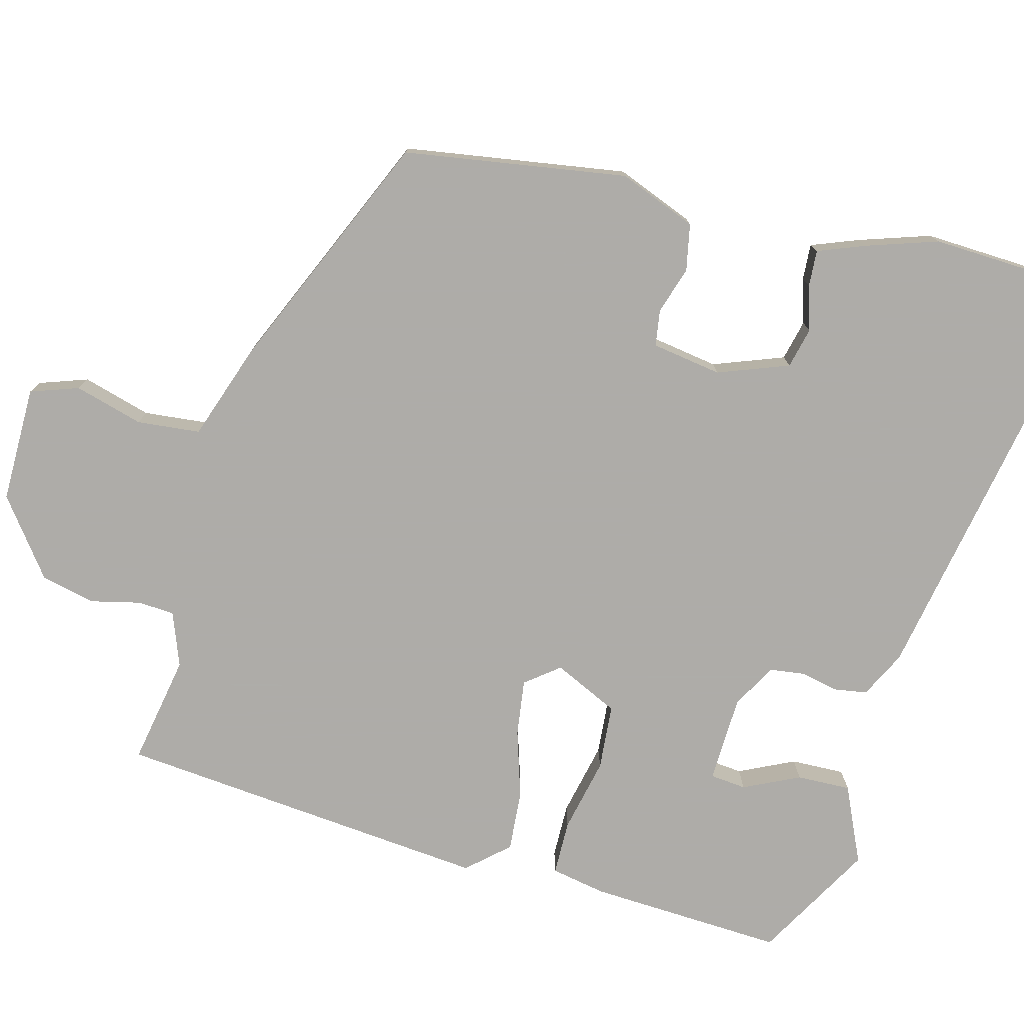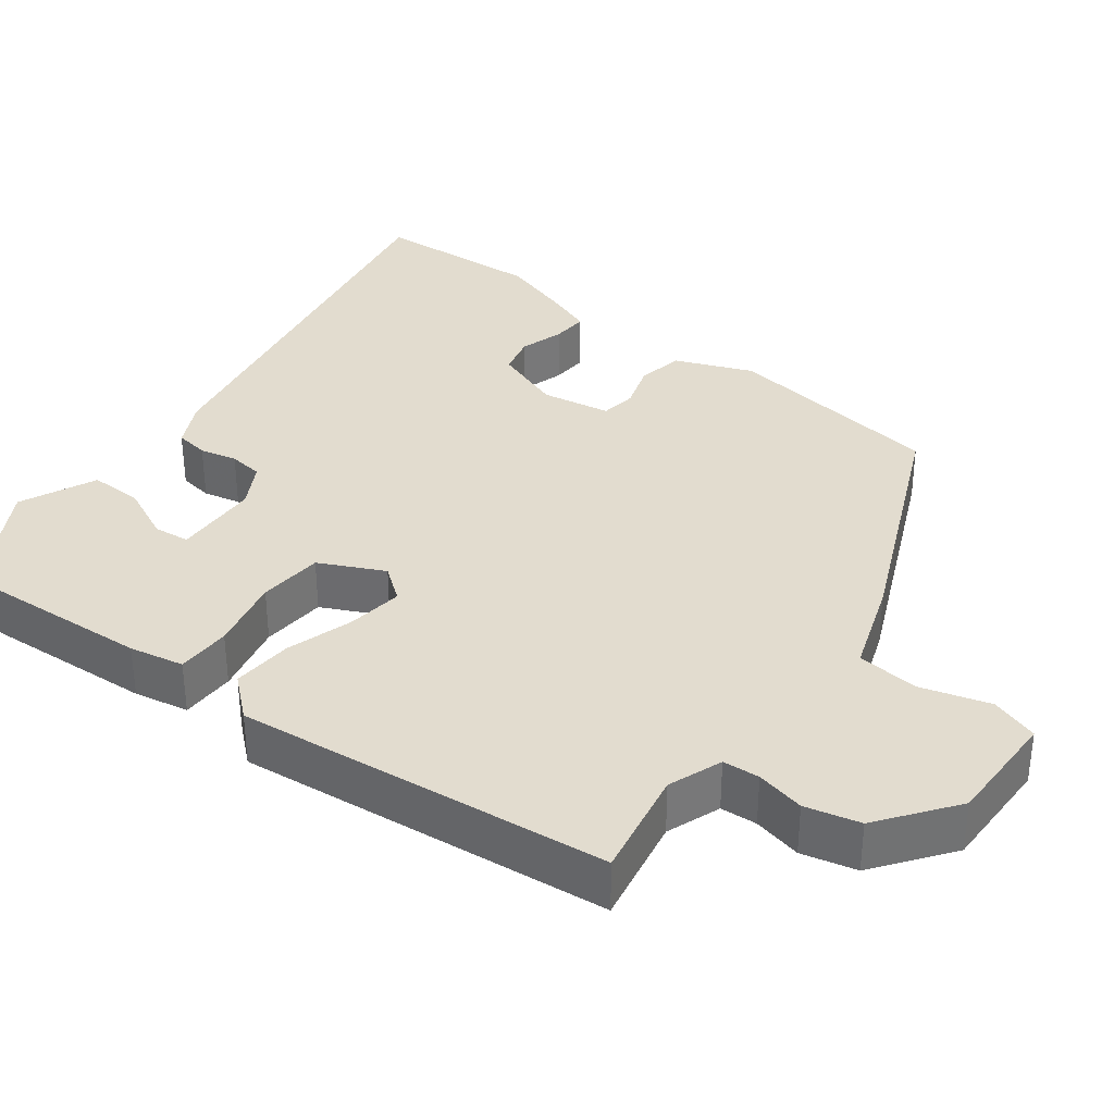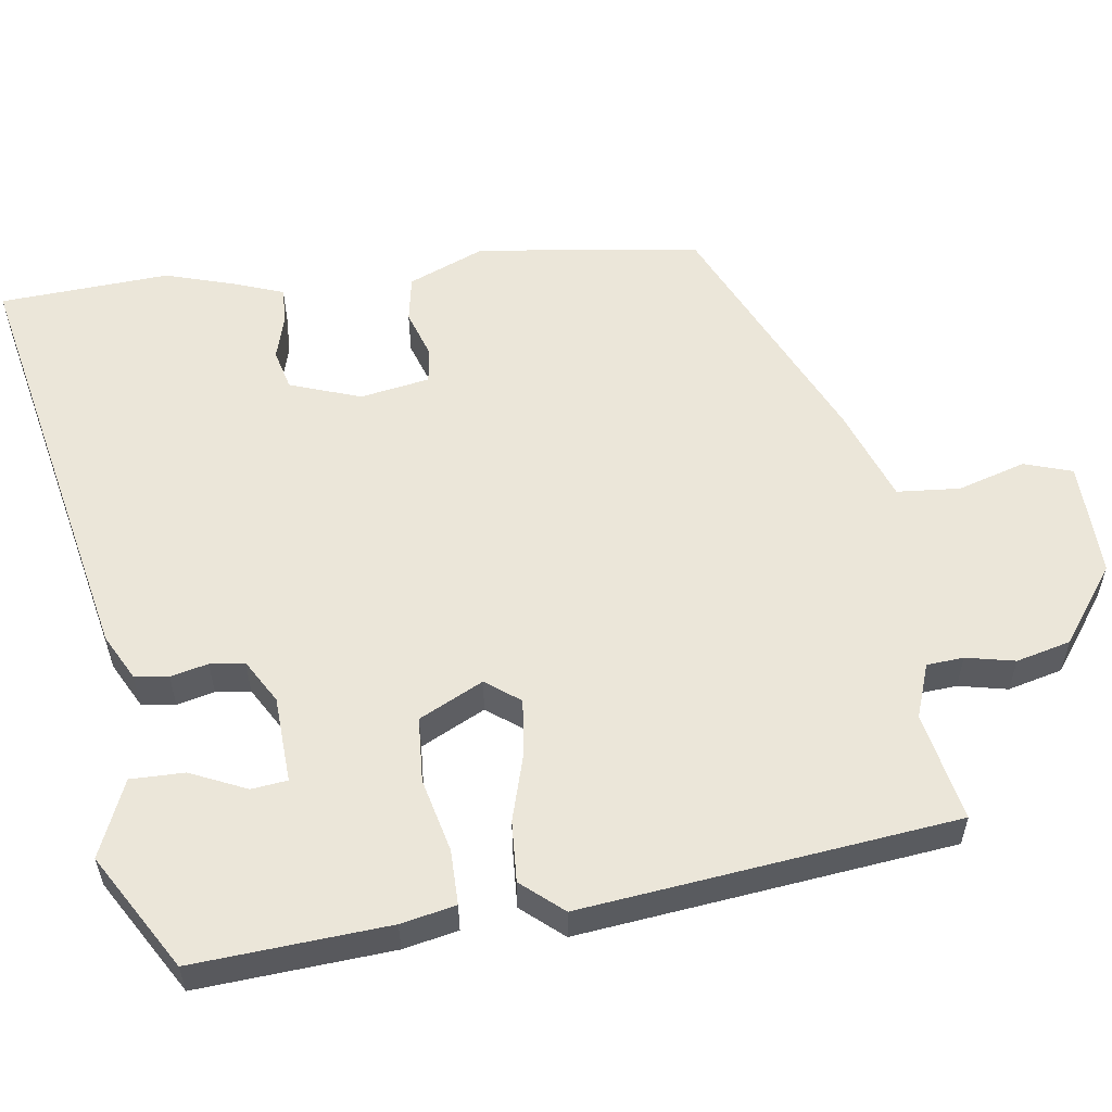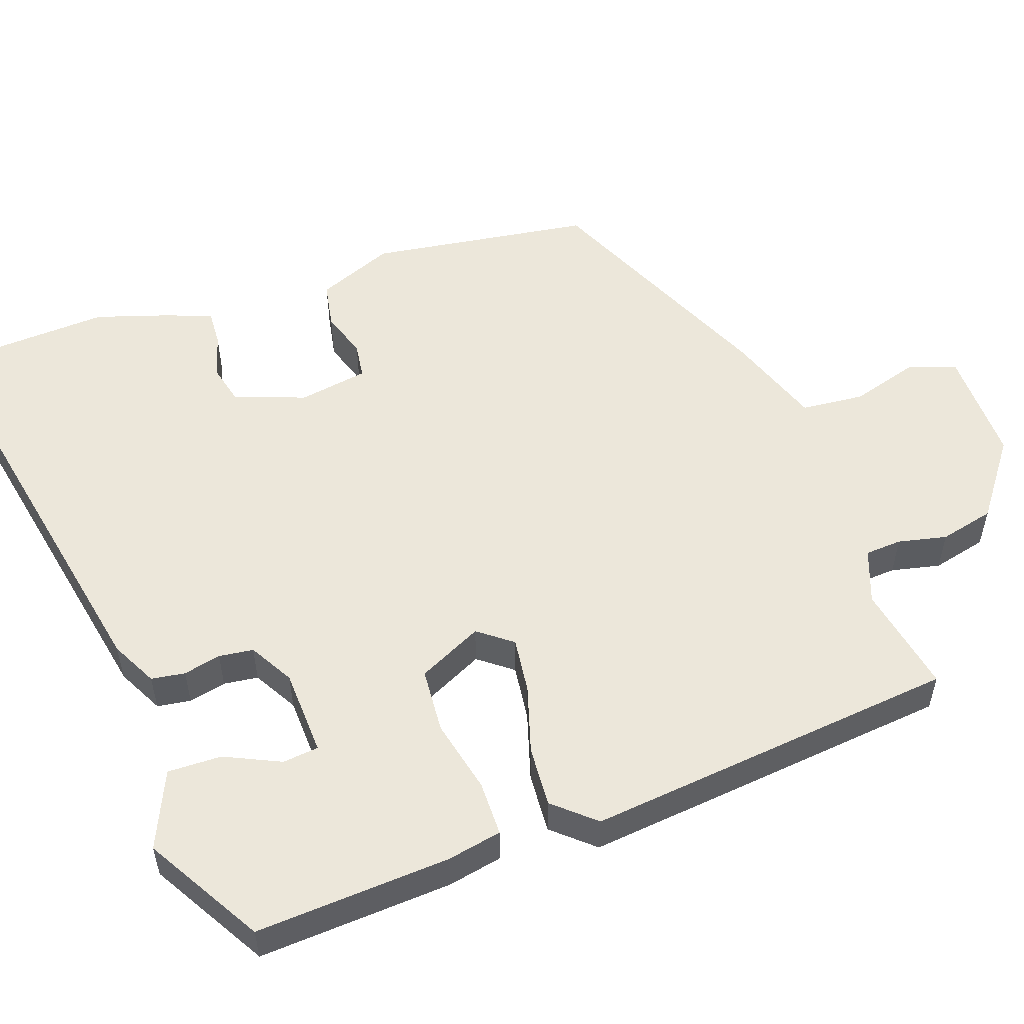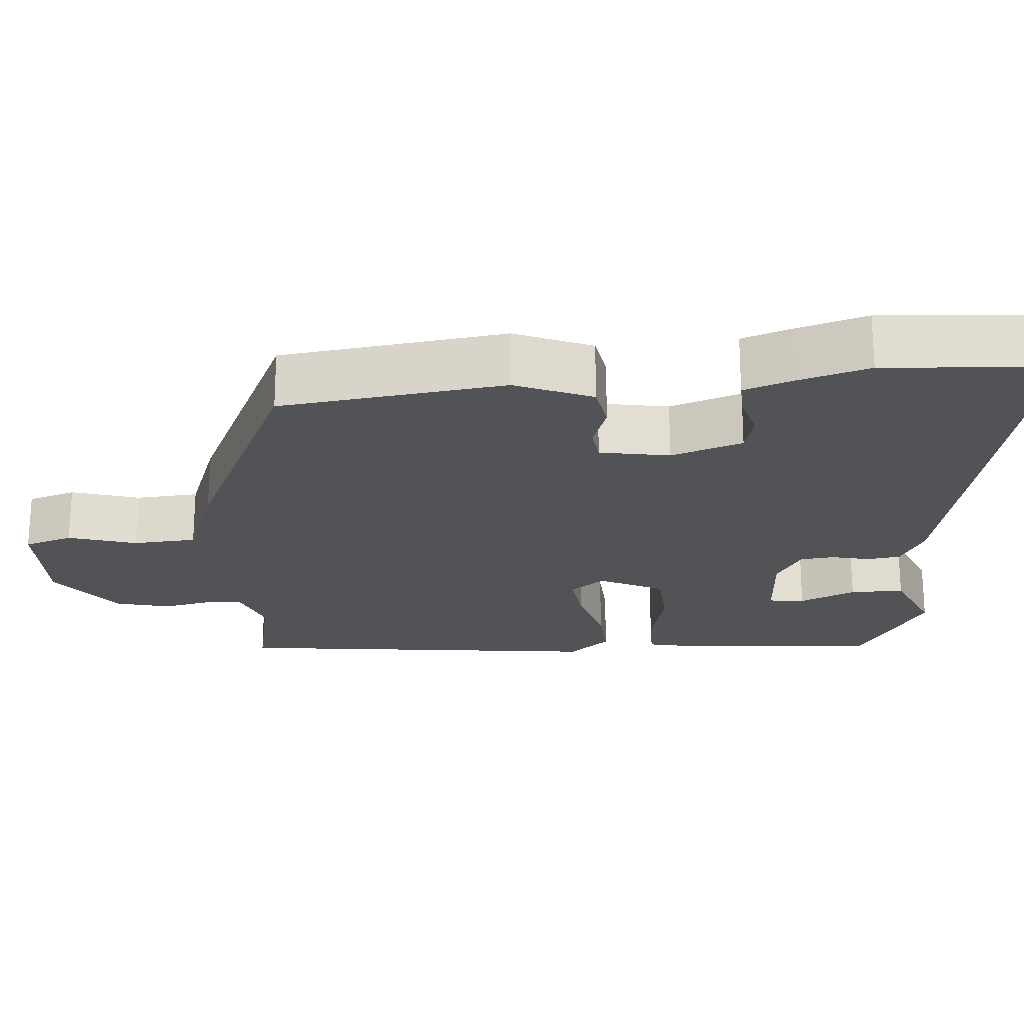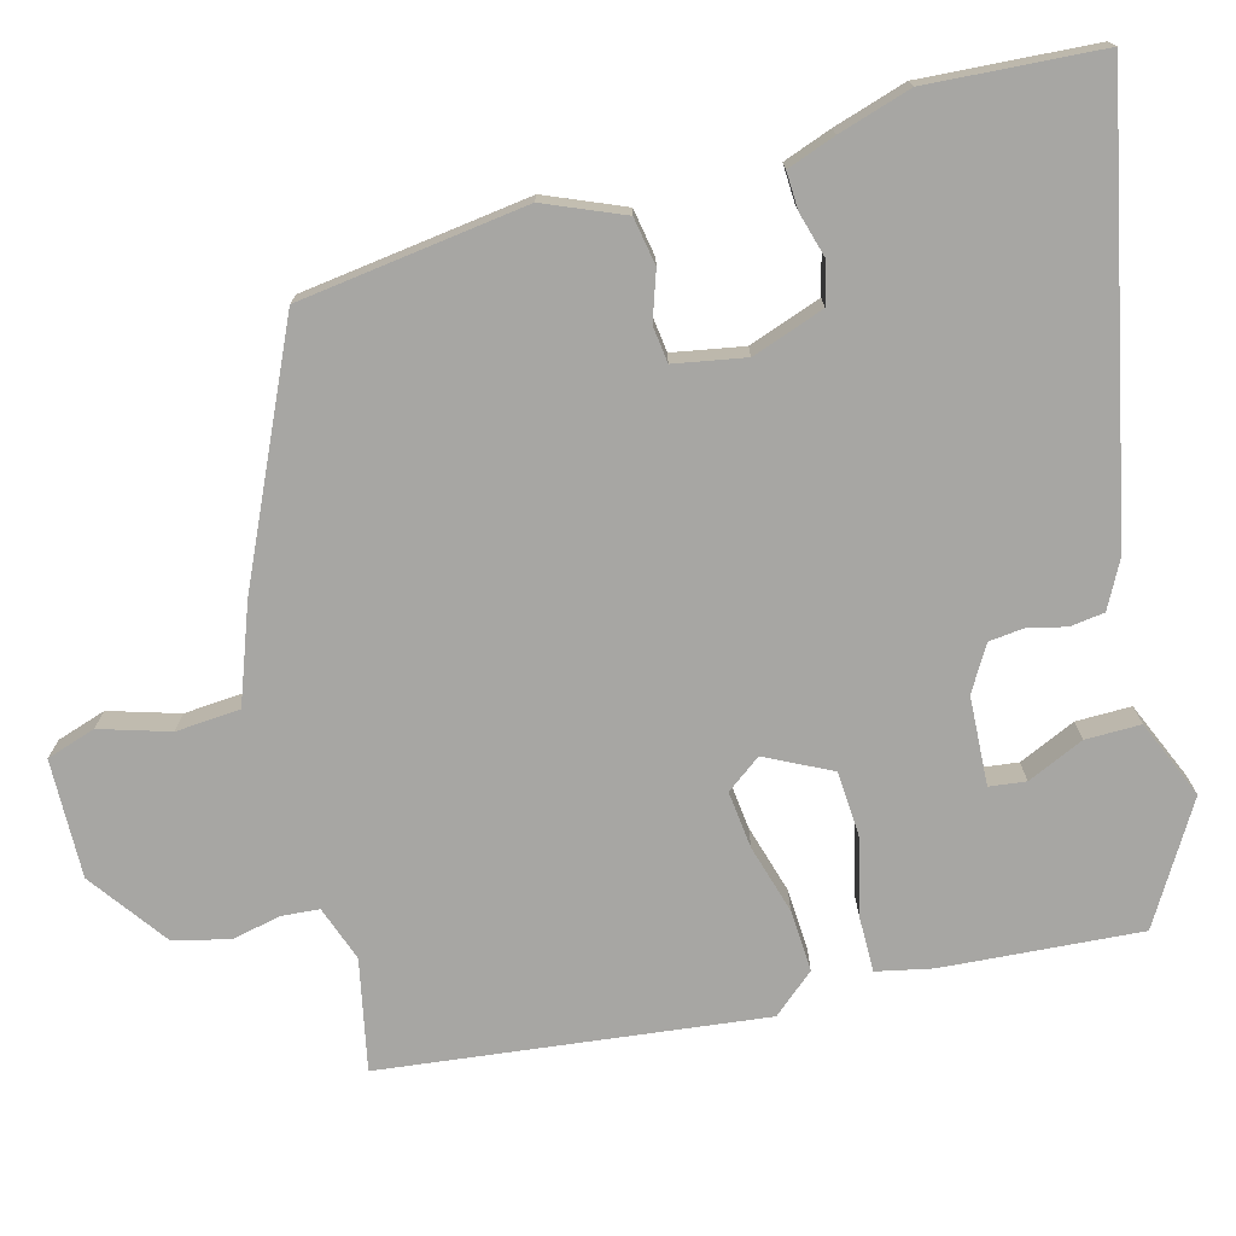
<metadata>
{"format":"obj","ext":"obj","renderer":"f3d","projection":"perspective","resolution":1024,"background":"white","views":[{"elev":-77.0,"azim":-104.7,"up":"+Y"},{"elev":34.7,"azim":126.9,"up":"+Y"},{"elev":56.5,"azim":81.1,"up":"+Y"},{"elev":53.9,"azim":70.2,"up":"+Y"},{"elev":-21.9,"azim":-86.6,"up":"+Y"},{"elev":-74.1,"azim":-76.1,"up":"+Y"}]}
</metadata>
<code>
v 0.542 0.07 0.46
v 0.528 0.07 0.2
v 0.514 0.07 0.127
v 0.441 0.07 0.126
v 0.342 0.07 0.148
v 0.255 0.07 0.141
v 0.214 0.07 0.055
v 0.249 0.07 0.01
v 0.324 0.07 0.02
v 0.414 0.07 0.048
v 0.495 0.07 0.054
v 0.543 0.07 0
v 0.494 0.07 -0.499
v 0.348 0.07 -0.472
v 0.276 0.07 -0.499
v 0.273 0.07 -0.548
v 0.288 0.07 -0.613
v 0.271 0.07 -0.686
v 0.17 0.07 -0.762
v 0.015 0.07 -0.761
v -0.007 0.07 -0.697
v 0.019 0.07 -0.606
v 0.011 0.07 -0.522
v -0.116 0.07 -0.478
v -0.437 0.07 -0.337
v -0.482 0.07 -0.04
v -0.441 0.07 0.063
v -0.379 0.07 0.075
v -0.316 0.07 0.055
v -0.268 0.07 0.062
v -0.253 0.07 0.155
v -0.288 0.07 0.249
v -0.342 0.07 0.262
v -0.401 0.07 0.244
v -0.45 0.07 0.241
v -0.474 0.07 0.304
v -0.505 0.07 0.399
v -0.494 0.07 0.626
v 0.077 0.07 0.518
v 0.139 0.07 0.487
v 0.146 0.07 0.442
v 0.135 0.07 0.392
v 0.141 0.07 0.346
v 0.2 0.07 0.313
v 0.316 0.07 0.309
v 0.321 0.07 0.357
v 0.286 0.07 0.431
v 0.284 0.07 0.503
v 0.386 0.07 0.549
v 0.542 0 0.46
v 0.528 0 0.2
v 0.514 0 0.127
v 0.441 0 0.126
v 0.342 0 0.148
v 0.255 0 0.141
v 0.214 0 0.055
v 0.249 0 0.01
v 0.324 0 0.02
v 0.414 0 0.048
v 0.495 0 0.054
v 0.543 0 0
v 0.494 0 -0.499
v 0.348 0 -0.472
v 0.276 0 -0.499
v 0.273 0 -0.548
v 0.288 0 -0.613
v 0.271 0 -0.686
v 0.17 0 -0.762
v 0.015 0 -0.761
v -0.007 0 -0.697
v 0.019 0 -0.606
v 0.011 0 -0.522
v -0.116 0 -0.478
v -0.437 0 -0.337
v -0.482 0 -0.04
v -0.441 0 0.063
v -0.379 0 0.075
v -0.316 0 0.055
v -0.268 0 0.062
v -0.253 0 0.155
v -0.288 0 0.249
v -0.342 0 0.262
v -0.401 0 0.244
v -0.45 0 0.241
v -0.474 0 0.304
v -0.505 0 0.399
v -0.494 0 0.626
v 0.077 0 0.518
v 0.139 0 0.487
v 0.146 0 0.442
v 0.135 0 0.392
v 0.141 0 0.346
v 0.2 0 0.313
v 0.316 0 0.309
v 0.321 0 0.357
v 0.286 0 0.431
v 0.284 0 0.503
v 0.386 0 0.549
f 2 3 4
f 1 2 4
f 49 1 4
f 48 49 4
f 47 48 4
f 46 47 4
f 45 46 4 5
f 44 45 5 6
f 43 44 6 7
f 40 41 42
f 39 40 42
f 38 39 42
f 37 38 42
f 36 37 42
f 35 36 42
f 33 34 35
f 33 35 42
f 32 33 42 43
f 27 28 29
f 26 27 29
f 25 26 29
f 24 25 29
f 23 24 29
f 23 29 30
f 20 21 22
f 19 20 22
f 18 19 22
f 17 18 22
f 16 17 22
f 15 16 22 23
f 23 30 31
f 15 23 31
f 14 15 31
f 12 13 14
f 11 12 14
f 10 11 14
f 9 10 14
f 31 32 43 7
f 8 9 14
f 7 8 14 31
f 53 52 51
f 53 51 50
f 53 50 98
f 53 98 97
f 53 97 96
f 53 96 95
f 54 53 95 94
f 55 54 94 93
f 56 55 93 92
f 91 90 89
f 91 89 88
f 91 88 87
f 91 87 86
f 91 86 85
f 91 85 84
f 84 83 82
f 91 84 82
f 92 91 82 81
f 78 77 76
f 78 76 75
f 78 75 74
f 78 74 73
f 78 73 72
f 79 78 72
f 71 70 69
f 71 69 68
f 71 68 67
f 71 67 66
f 71 66 65
f 72 71 65 64
f 80 79 72
f 80 72 64
f 80 64 63
f 63 62 61
f 63 61 60
f 63 60 59
f 63 59 58
f 56 92 81 80
f 63 58 57
f 80 63 57 56
f 1 50 51 2
f 2 51 52 3
f 3 52 53 4
f 4 53 54 5
f 5 54 55 6
f 6 55 56 7
f 7 56 57 8
f 8 57 58 9
f 9 58 59 10
f 10 59 60 11
f 11 60 61 12
f 12 61 62 13
f 13 62 63 14
f 14 63 64 15
f 15 64 65 16
f 16 65 66 17
f 17 66 67 18
f 18 67 68 19
f 19 68 69 20
f 20 69 70 21
f 21 70 71 22
f 22 71 72 23
f 23 72 73 24
f 24 73 74 25
f 25 74 75 26
f 26 75 76 27
f 27 76 77 28
f 28 77 78 29
f 29 78 79 30
f 30 79 80 31
f 31 80 81 32
f 32 81 82 33
f 33 82 83 34
f 34 83 84 35
f 35 84 85 36
f 36 85 86 37
f 37 86 87 38
f 38 87 88 39
f 39 88 89 40
f 40 89 90 41
f 41 90 91 42
f 42 91 92 43
f 43 92 93 44
f 44 93 94 45
f 45 94 95 46
f 46 95 96 47
f 47 96 97 48
f 48 97 98 49
f 49 98 50 1

</code>
